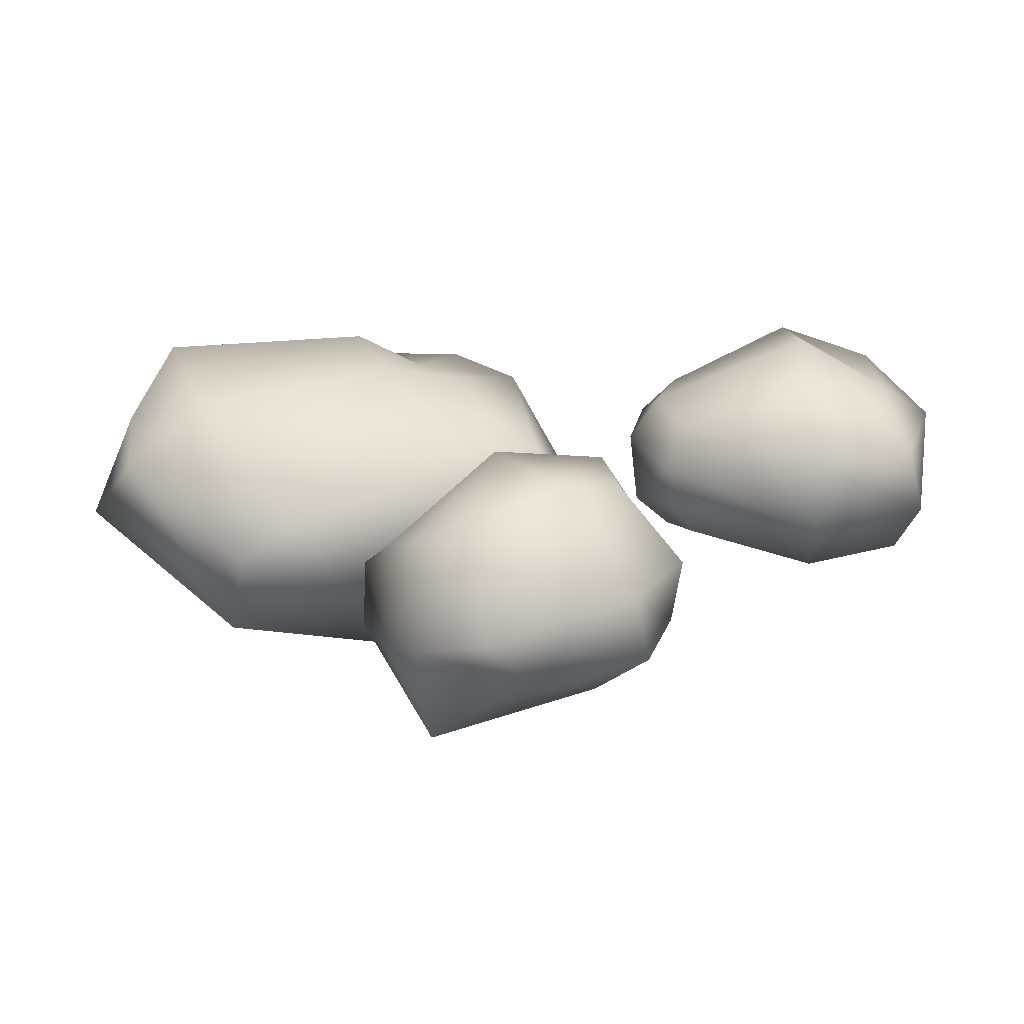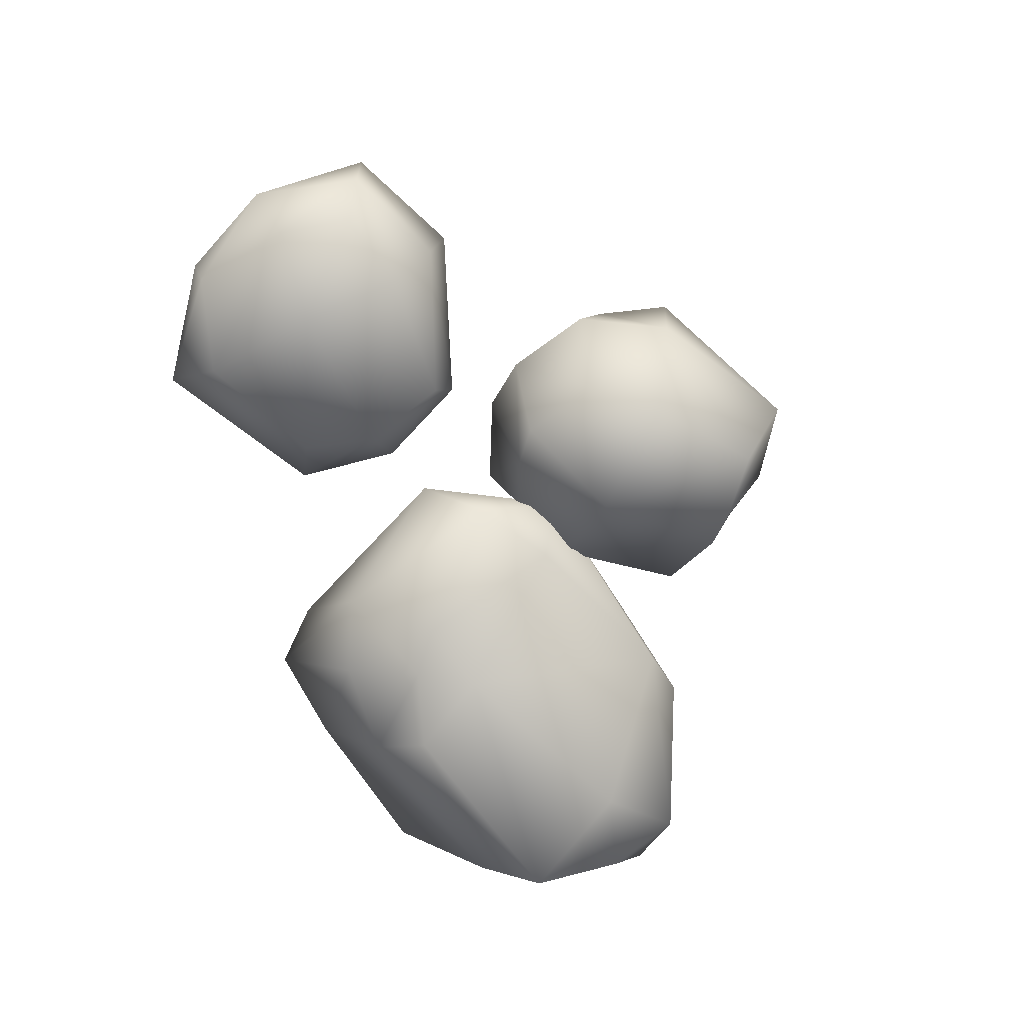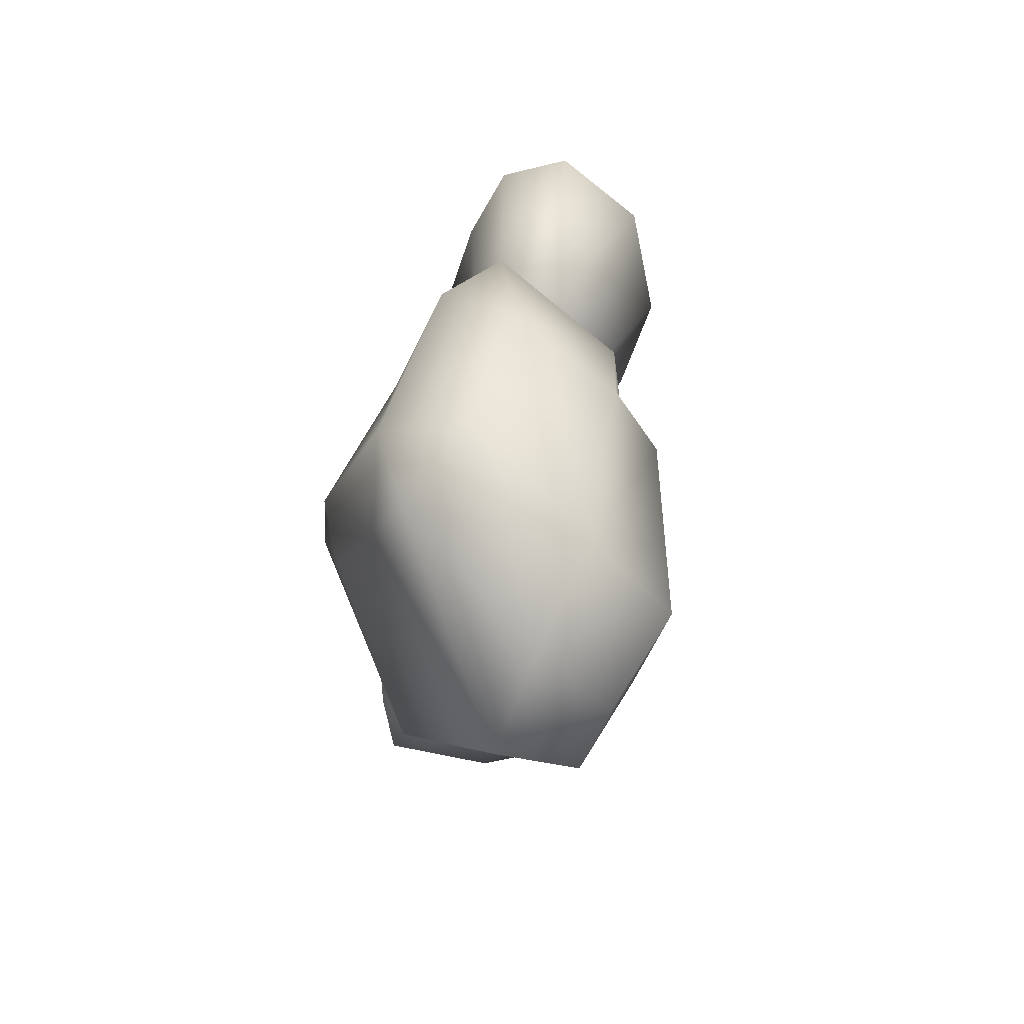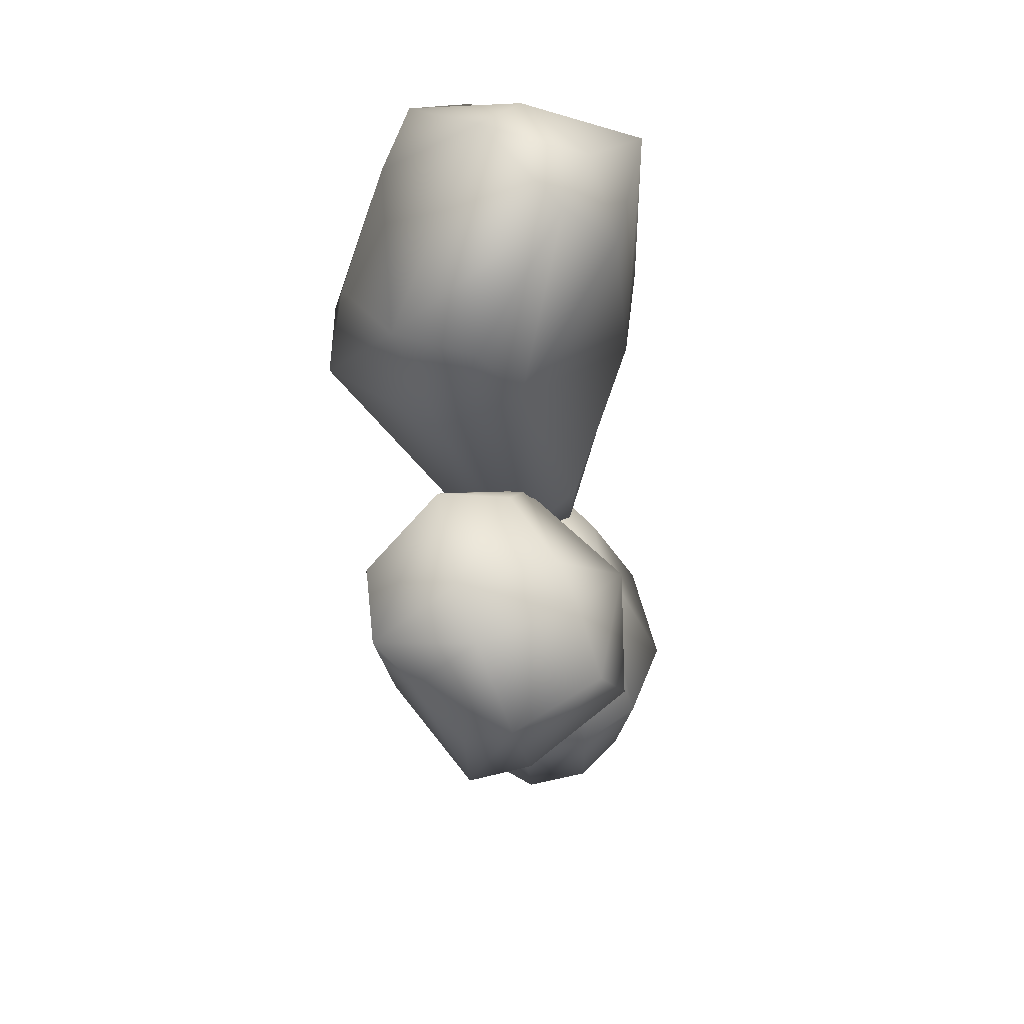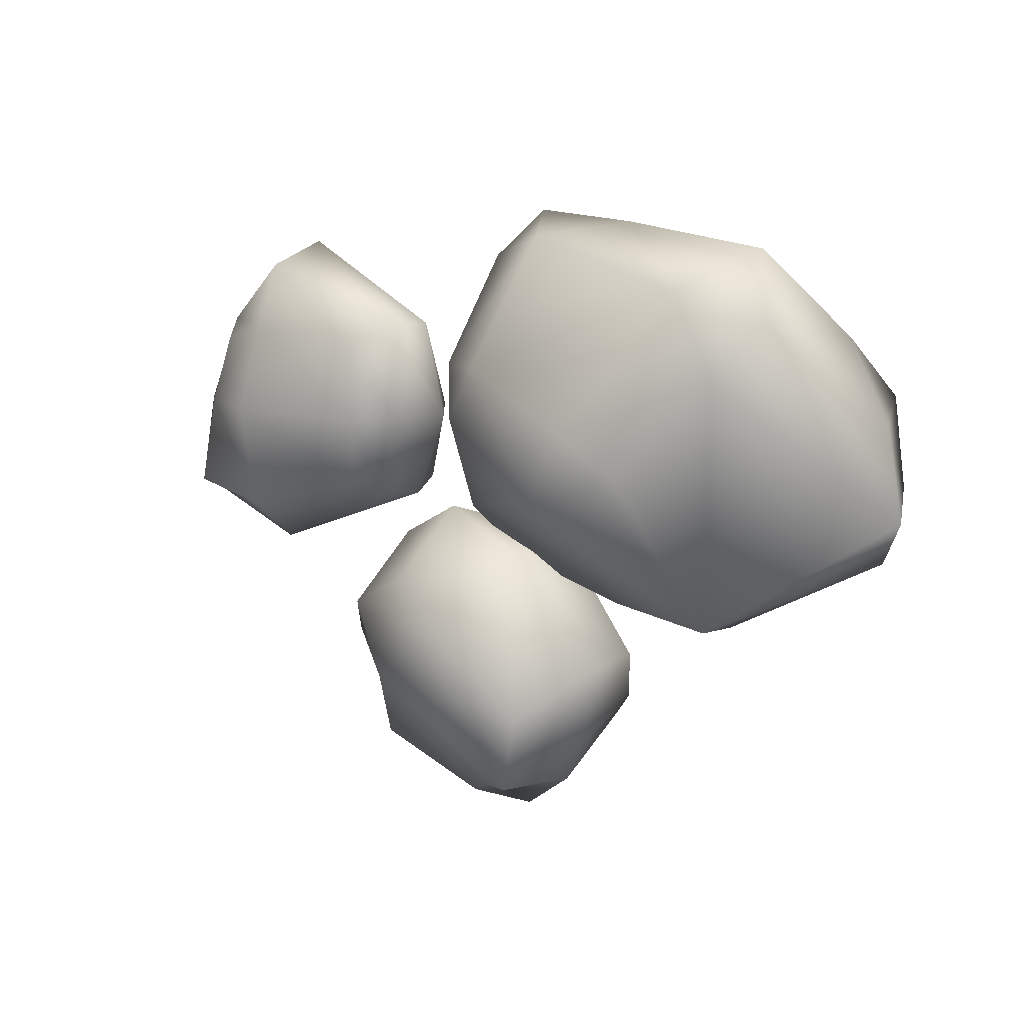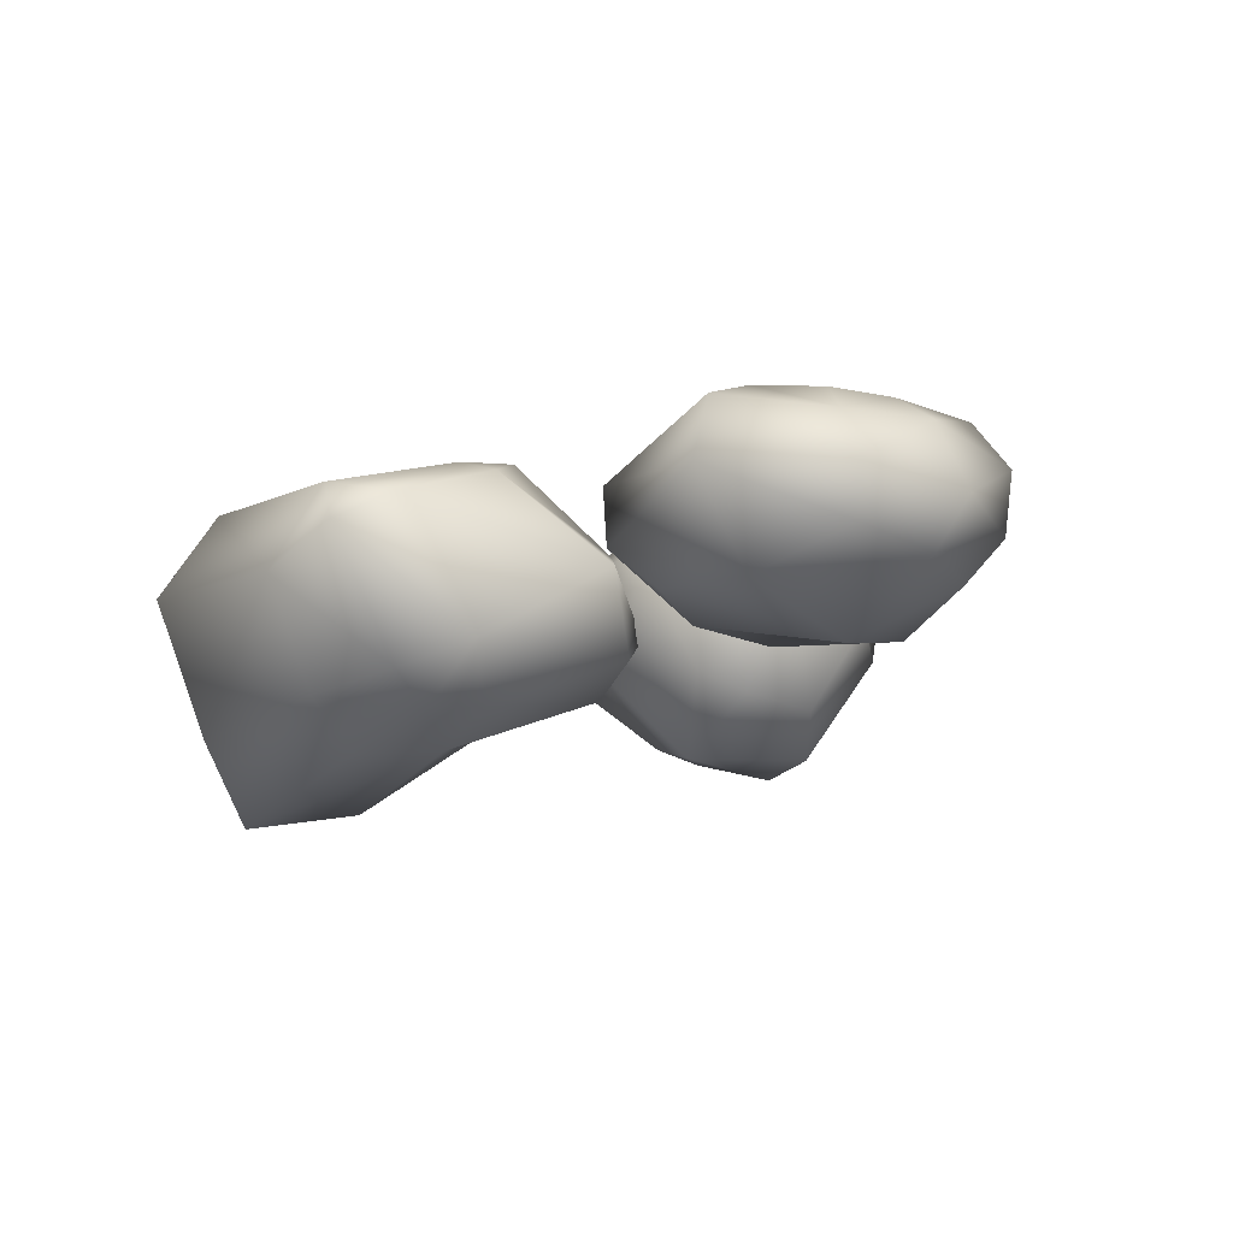
<metadata>
{"format":"obj","ext":"obj","renderer":"f3d","projection":"perspective","resolution":1024,"background":"white","views":[{"elev":-67.1,"azim":5.5,"up":"+Z"},{"elev":-71.5,"azim":116.3,"up":"+Y"},{"elev":34.1,"azim":-85.2,"up":"+Z"},{"elev":-45.8,"azim":-83.3,"up":"+Z"},{"elev":13.4,"azim":-140.1,"up":"+Z"},{"elev":-22.3,"azim":41.6,"up":"+Y"}]}
</metadata>
<code>
g polySurface307
v 1.822 -0.2464 -0.3377
v 3.061 -0.4379 -1.211
v 1.977 -0.2383 -1.062
v 3.137 -0.703 -0.4149
v 3.695 -0.2147 -1.078
v 2.009 -0.196 0.2599
v 3.857 -0.2096 -0.4845
v 3.07 -0.5056 0.5873
v 1.702 0.1409 0.4754
v 3.803 -0.2385 0.3462
v 3.056 0.1571 1.137
v 1.689 0.623 0.5028
v 3.059 0.7275 0.964
v 1.974 0.8921 0.289
v 3.897 0.1638 0.4286
v 4.227 0.1002 -0.3964
v 3.857 -0.2096 -0.4845
v 3.941 0.1291 -1.253
v 3.695 -0.2147 -1.078
v 4.01 0.6598 -1.293
v 3.961 0.7411 -0.3981
v 3.737 0.6061 0.3894
v 2.981 1.035 0.4038
v 3.683 0.9834 -0.3427
v 3.792 1.053 -1.138
v 3.538 0.8893 0.2488
v 3.018 1.11 -1.241
v 3.018 1.266 -0.3278
v 1.822 0.9743 -0.3474
v 2.019 0.8321 -0.925
v 3.05 0.6258 -1.661
v 1.559 0.7229 -0.2997
v 1.689 0.623 0.5028
v 1.88 0.5354 -1.07
v 3.082 0.03934 -1.563
v 3.941 0.1291 -1.253
v 1.837 0.1181 -1.147
v 1.545 0.08344 -0.3756
v 1.702 0.1409 0.4754
v 3.061 -0.4379 -1.211
v 3.695 -0.2147 -1.078
v 1.977 -0.2383 -1.062
v 1.822 -0.2464 -0.3377
v 2.009 -0.196 0.2599
v 0.08178 -0.1574 -1.25
v -0.005566 -0.5139 -0.02565
v 0.7068 -0.06088 -0.9043
v -0.5877 -0.7011 -0.1749
v -0.3256 -0.5523 0.2841
v -0.8863 -0.8283 0.493
v -1.431 0.1396 -1.672
v -2.573 -1.001 0.129
v -2.227 -0.7334 -0.7989
v -2.881 -0.3585 -1.147
v -1.924 0.4246 -1.694
v -2.916 -0.5908 -0.5297
v -3.061 -0.04952 0.08262
v -3.374 0.2502 -0.6241
v -2.473 -0.4075 0.6878
v -0.8863 -0.8283 0.493
v -2.114 1.098 -1.553
v -1.924 0.4246 -1.694
v -2.546 0.9767 0.963
v -0.847 -0.4905 0.9816
v -0.3256 -0.5523 0.2841
v -0.03898 -0.4446 0.8703
v -0.7387 0.2987 1.572
v 0.02705 0.4842 1.636
v -1.073 0.8644 -1.543
v -1.431 0.1396 -1.672
v -2.247 1.247 0.5118
v -2.202 0.5183 1.469
v -1.875 1.246 1.17
v -0.2583 0.937 1.465
v 0.3431 0.3721 -1.475
v 0.08178 -0.1574 -1.25
v 0.7068 -0.06088 -0.9043
v -1.605 1.658 -0.2785
v -1.174 1.81 0.03996
v -0.9463 1.867 -0.5333
v 0.06899 1.389 0.3852
v 0.4746 0.9035 -0.9323
v 0.9941 0.4987 -0.411
v 0.2513 1.464 -0.04508
v 0.4857 1.19 0.3817
v 0.3041 0.7638 1.257
v 0.502 -0.26 0.5722
v -0.005566 -0.5139 -0.02565
v -0.03898 -0.4446 0.8703
v -0.3256 -0.5523 0.2841
v 1.259 -0.2494 -1.667
v 1.375 -0.2536 -2.343
v 0.962 -0.4621 -2.806
v 0.3756 -0.5156 -1.996
v 0.9706 -0.06017 -1.41
v 0.155 -0.3202 -3.345
v -0.3045 -0.181 -2.947
v -0.5394 -0.0534 -2.692
v 0.5103 0.3273 -1.177
v -0.1087 0.2468 -1.373
v -0.8017 0.3059 -2.169
v -0.8891 0.8877 -2.143
v -0.05085 0.9826 -1.254
v -0.4936 1.516 -2.554
v 0.7252 0.8782 -0.9732
v 0.9706 -0.06017 -1.41
v 0.3101 1.692 -1.779
v 1.032 1.518 -2.487
v -0.3316 1.461 -3.21
v -0.8891 0.8877 -2.143
v -0.6307 0.7457 -2.923
v -0.8017 0.3059 -2.169
v -0.5394 -0.0534 -2.692
v -0.3045 -0.181 -2.947
v -0.3643 0.6192 -3.336
v 0.07187 1.184 -3.335
v 0.2382 0.4067 -3.77
v 0.155 -0.3202 -3.345
v 0.5206 0.8326 -3.59
v 1.485 0.9179 -3.216
v 1.42 0.3901 -3.163
v 0.962 -0.4621 -2.806
v 1.375 -0.2536 -2.343
v 1.844 0.427 -2.475
v 1.707 0.8582 -2.644
v 1.565 1.203 -2.177
v 1.844 0.427 -2.475
v 1.431 1.389 -1.865
v 1.686 0.5675 -1.732
v 1.375 -0.2536 -2.343
v 1.259 -0.2494 -1.667
v 1.411 0.7263 -1.342
v 0.8524 1.418 -1.543
g polySurface307_0
f 3 2 1
f 2 4 1
f 2 5 4
f 1 4 6
f 5 7 4
f 4 8 6
f 4 7 8
f 6 8 9
f 7 10 8
f 8 11 9
f 8 10 11
f 9 11 12
f 11 13 12
f 12 13 14
f 10 15 11
f 11 15 13
f 16 15 10
f 17 16 10
f 18 16 17
f 19 18 17
f 18 20 16
f 16 21 15
f 20 21 16
f 15 22 13
f 21 22 15
f 13 23 14
f 13 22 23
f 21 24 22
f 20 25 21
f 25 24 21
f 22 26 23
f 24 26 22
f 24 25 27
f 25 20 27
f 26 24 28
f 23 26 28
f 28 24 27
f 14 23 29
f 23 28 29
f 28 27 30
f 29 28 30
f 20 31 27
f 27 31 30
f 14 29 32
f 33 14 32
f 29 30 34
f 31 34 30
f 32 29 34
f 35 31 20
f 36 35 20
f 37 34 31
f 32 34 37
f 35 37 31
f 33 32 38
f 38 32 37
f 39 33 38
f 40 35 36
f 41 40 36
f 40 42 35
f 42 37 35
f 38 37 42
f 43 38 42
f 39 38 43
f 44 39 43
f 47 46 45
f 46 48 45
f 49 48 46
f 50 48 49
f 45 48 51
f 50 52 48
f 48 53 51
f 52 53 48
f 51 53 54
f 55 51 54
f 52 56 53
f 56 54 53
f 56 52 57
f 58 54 56
f 57 58 56
f 52 59 57
f 59 52 60
f 58 61 54
f 61 62 54
f 57 63 58
f 57 59 63
f 64 59 60
f 64 60 65
f 66 64 65
f 67 64 66
f 64 67 59
f 68 67 66
f 61 69 62
f 70 62 69
f 63 71 58
f 58 71 61
f 59 72 63
f 67 72 59
f 73 63 72
f 73 72 67
f 71 63 73
f 74 67 68
f 74 73 67
f 70 69 75
f 76 70 75
f 76 75 77
f 71 78 61
f 73 79 71
f 79 78 71
f 78 80 61
f 80 69 61
f 80 78 79
f 81 79 73
f 74 81 73
f 80 79 81
f 75 69 82
f 82 69 80
f 77 75 83
f 75 82 83
f 84 80 81
f 84 82 80
f 84 81 85
f 82 84 85
f 85 81 74
f 83 82 85
f 86 85 74
f 83 85 86
f 86 74 68
f 77 83 87
f 87 83 86
f 87 86 68
f 88 77 87
f 87 68 89
f 88 87 90
f 87 89 90
f 93 92 91
f 94 93 91
f 95 94 91
f 96 93 94
f 97 96 94
f 98 97 94
f 94 95 99
f 98 94 100
f 100 94 99
f 101 98 100
f 101 100 102
f 100 103 102
f 100 99 103
f 102 103 104
f 99 105 103
f 99 106 105
f 103 107 104
f 103 105 107
f 107 108 104
f 108 109 104
f 110 104 109
f 111 110 109
f 112 110 111
f 113 112 111
f 113 111 114
f 111 109 115
f 111 115 114
f 116 109 108
f 109 116 115
f 114 115 117
f 118 114 117
f 115 116 119
f 117 115 119
f 120 119 116
f 117 119 120
f 108 120 116
f 118 117 121
f 121 117 120
f 122 118 121
f 123 122 121
f 124 123 121
f 124 121 125
f 121 120 125
f 125 120 108
f 126 125 108
f 127 125 126
f 126 108 128
f 128 108 107
f 129 127 126
f 130 127 129
f 131 130 129
f 131 129 106
f 129 126 132
f 129 132 106
f 126 128 132
f 106 132 105
f 133 128 107
f 105 133 107
f 132 128 133
f 105 132 133

</code>
